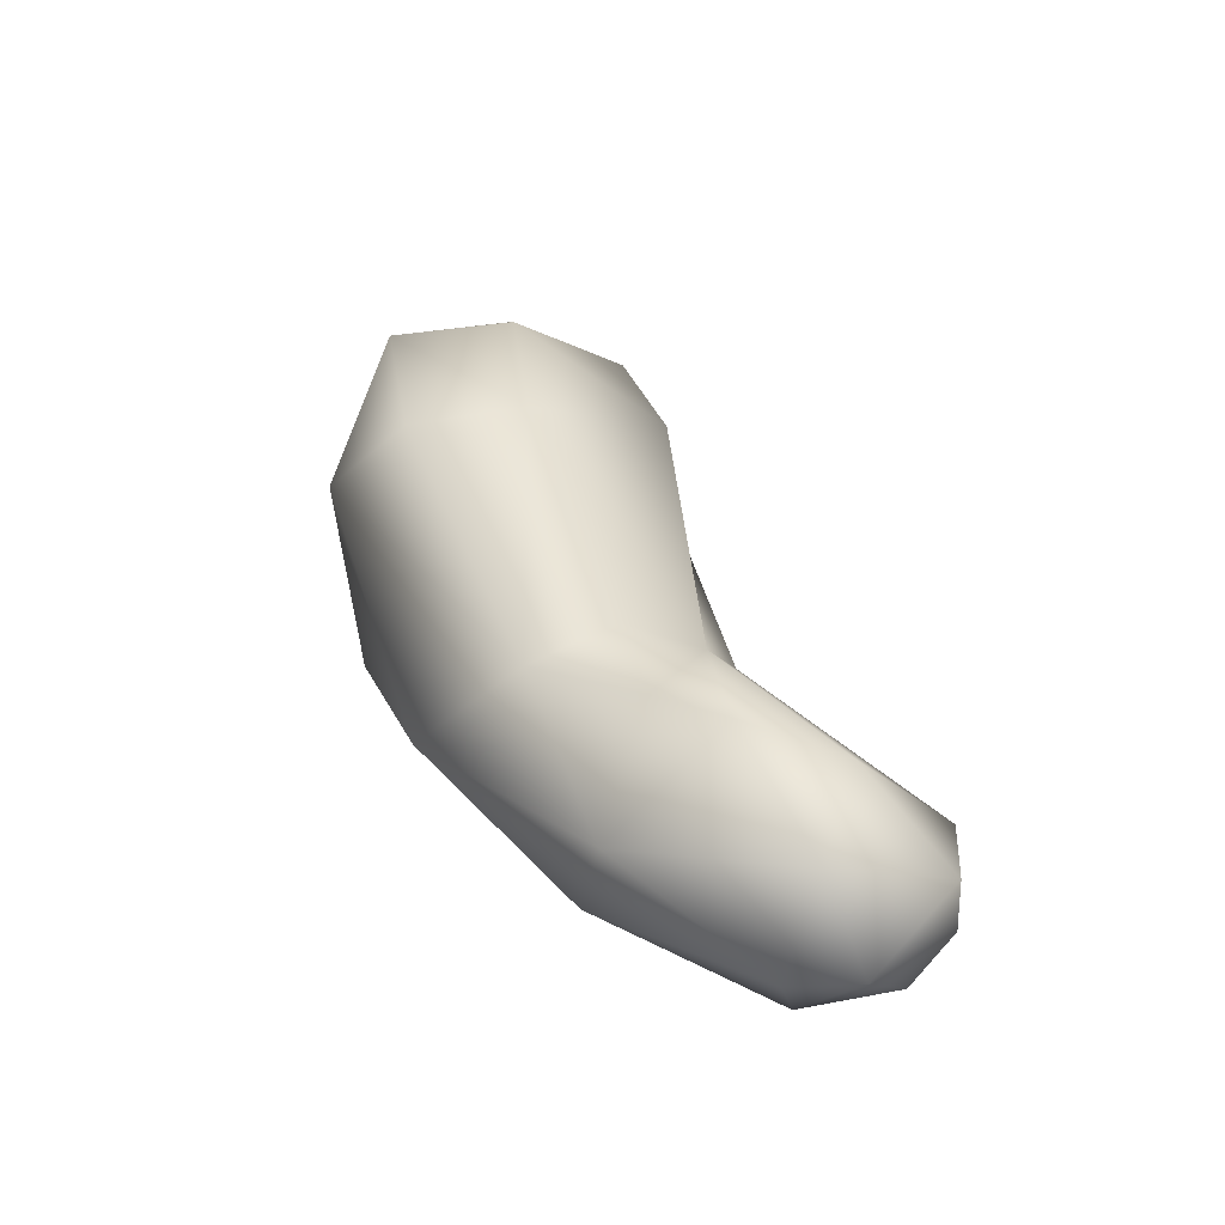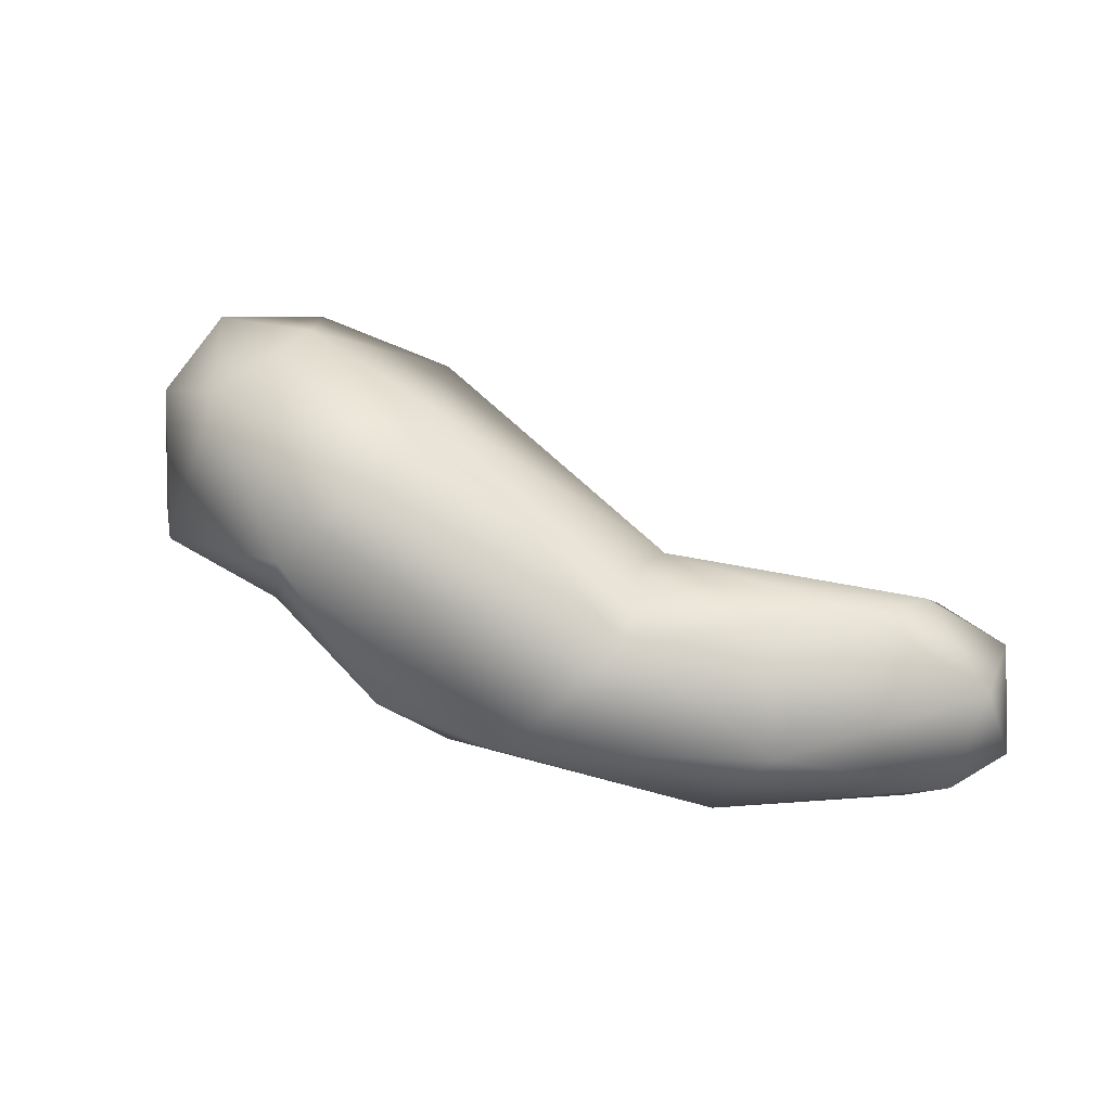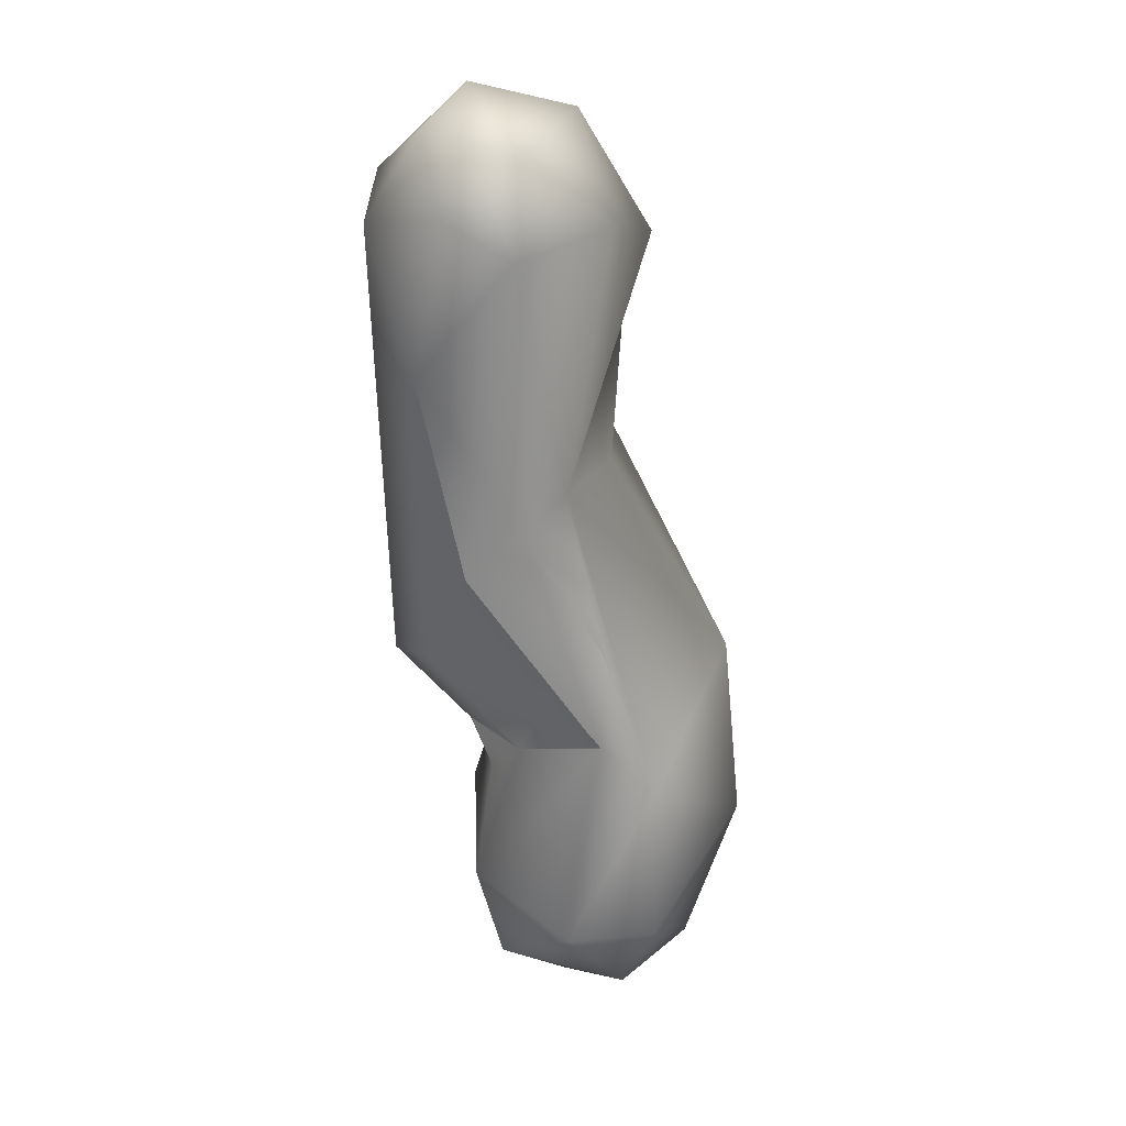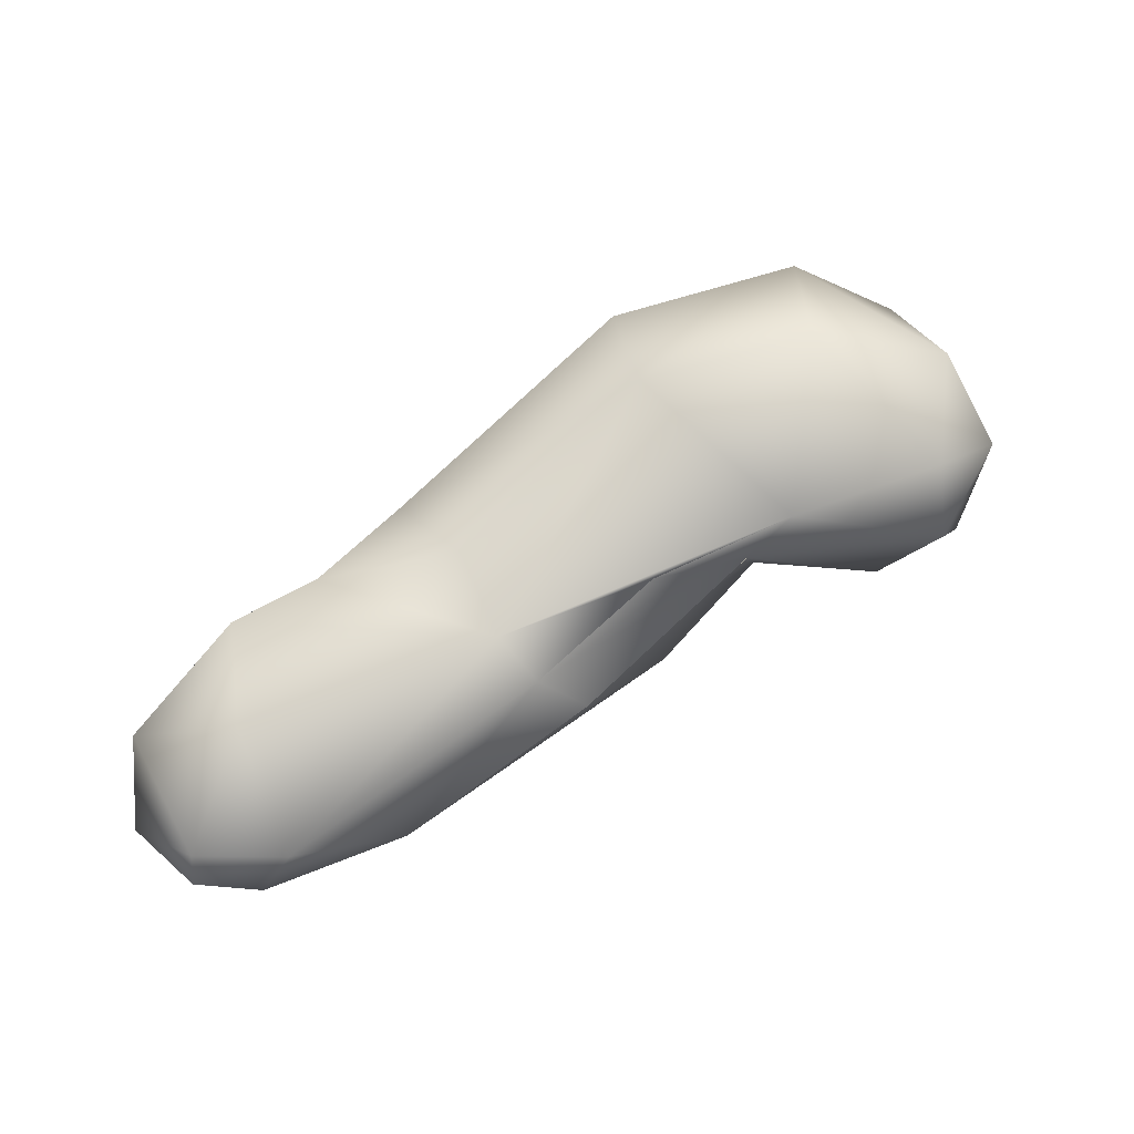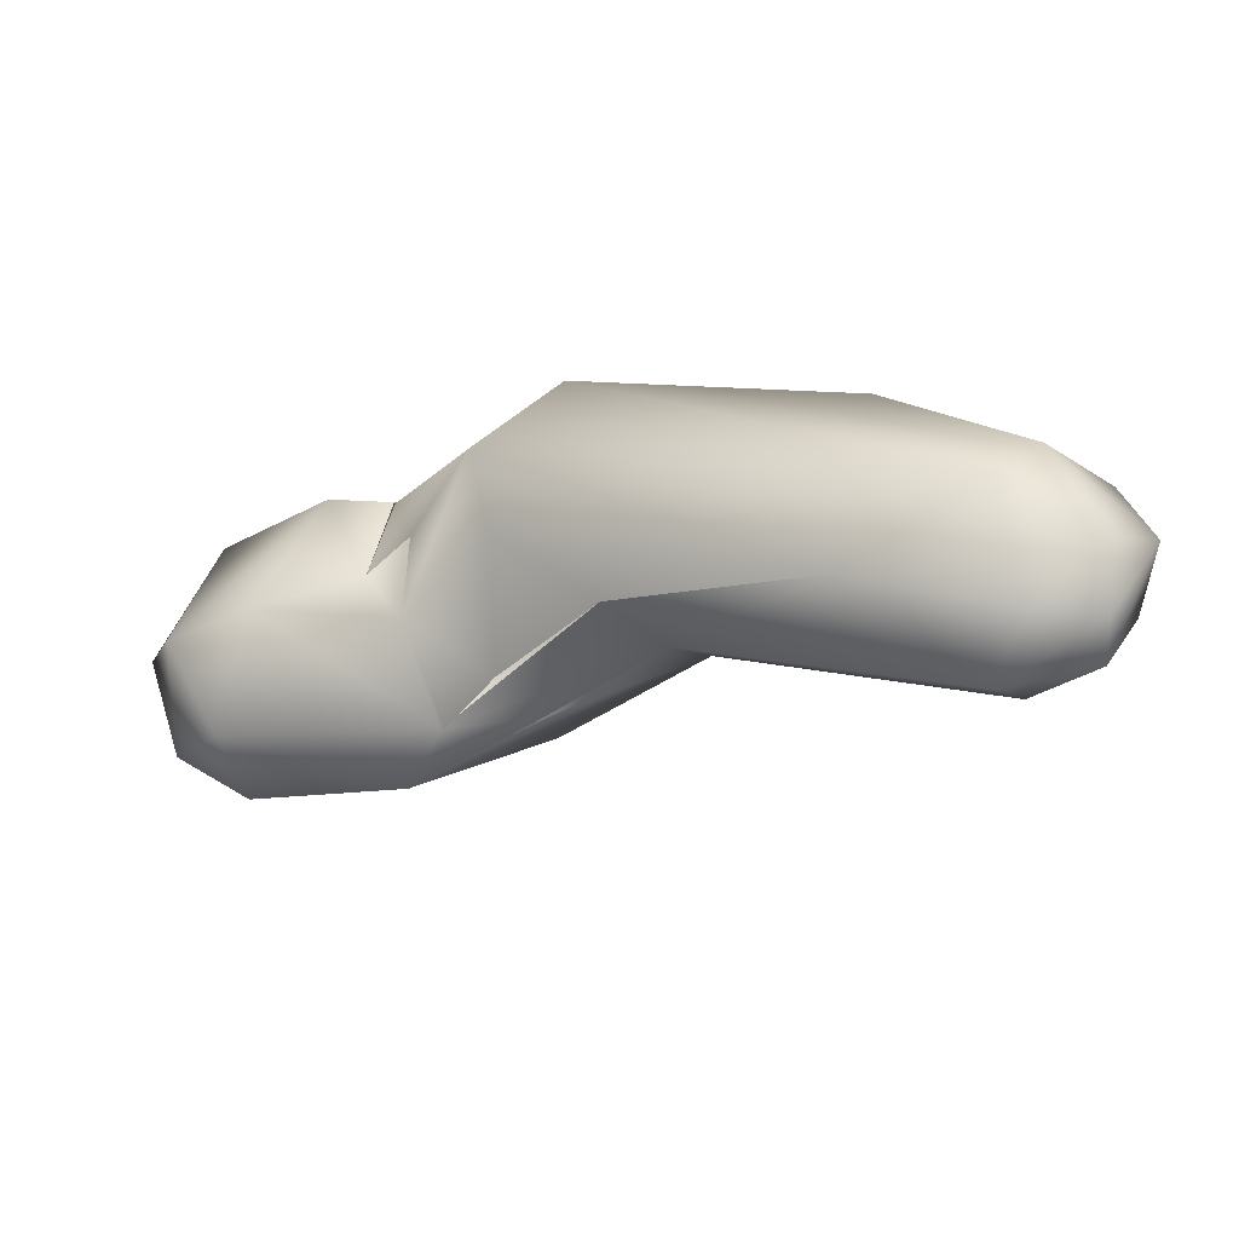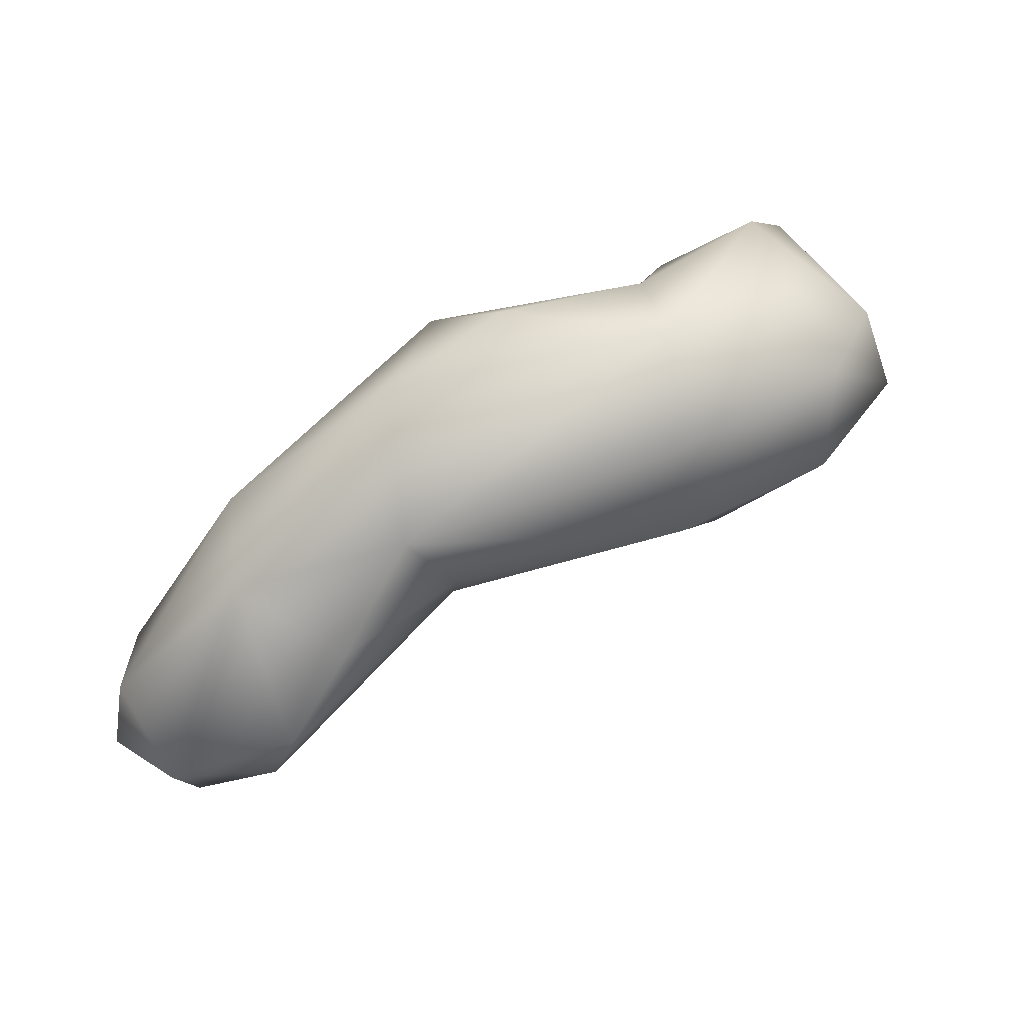
<metadata>
{"format":"obj","ext":"obj","renderer":"f3d","projection":"perspective","resolution":1024,"background":"white","views":[{"elev":23.7,"azim":-94.6,"up":"+Z"},{"elev":38.1,"azim":-140.3,"up":"+Z"},{"elev":-78.6,"azim":-95.2,"up":"+Y"},{"elev":46.4,"azim":-9.2,"up":"+Z"},{"elev":-56.3,"azim":-172.2,"up":"+Y"},{"elev":50.8,"azim":-39.1,"up":"+Y"}]}
</metadata>
<code>
o FJ2605.obj_grp1.1306
v 0.2001 -0.7872 4.2
v 0.2083 -0.7452 4.156
v 0.196 -0.7735 4.169
v 0.1811 -0.7599 4.181
v 0.1853 -0.748 4.213
v 0.1892 -0.7385 4.176
v 0.22 -0.7288 4.239
v 0.2295 -0.6943 4.197
v 0.2239 -0.7598 4.154
v 0.1987 -0.7867 4.185
v 0.22 -0.7877 4.178
v 0.2297 -0.792 4.199
v 0.2186 -0.7614 4.226
v 0.2495 -0.6905 4.166
v 0.267 -0.7702 4.173
v 0.3031 -0.7319 4.221
v 0.3385 -0.6593 4.166
v 0.2477 -0.7092 4.233
v 0.3142 -0.7424 4.209
v 0.278 -0.6766 4.229
v 0.2945 -0.7053 4.234
v 0.2997 -0.6441 4.195
v 0.3619 -0.7153 4.18
v 0.3666 -0.6876 4.169
v 0.3571 -0.6823 4.28
v 0.3724 -0.62 4.25
v 0.3551 -0.6448 4.276
v 0.3309 -0.7414 4.192
v 0.3309 -0.7414 4.192
v 0.3848 -0.7272 4.239
v 0.3415 -0.6295 4.201
v 0.3656 -0.7289 4.222
v 0.3535 -0.7297 4.237
v 0.3933 -0.7059 4.214
v 0.3535 -0.7297 4.237
v 0.4137 -0.6805 4.29
v 0.3978 -0.7293 4.258
v 0.4174 -0.64 4.285
v 0.3903 -0.6337 4.218
v 0.3837 -0.7281 4.239
v 0.4515 -0.7241 4.235
v 0.3973 -0.6543 4.204
v 0.3887 -0.688 4.196
v 0.3887 -0.688 4.196
v 0.4032 -0.6929 4.205
v 0.4032 -0.6929 4.205
v 0.4484 -0.7191 4.263
v 0.4367 -0.7071 4.203
v 0.3976 -0.6542 4.204
v 0.4174 -0.6557 4.199
v 0.4595 -0.6818 4.276
v 0.4711 -0.7043 4.255
v 0.4509 -0.647 4.268
v 0.4376 -0.6299 4.221
v 0.4561 -0.6449 4.219
v 0.4648 -0.7021 4.214
v 0.4782 -0.6793 4.236
f 4 10 1
f 2 3 4
f 4 1 5
f 4 5 6
f 4 3 10
f 2 4 6
f 6 5 8
f 10 3 11
f 11 3 9
f 11 12 10
f 10 12 1
f 13 1 12
f 9 3 2
f 13 5 1
f 13 7 5
f 6 14 2
f 14 6 8
f 5 7 8
f 15 11 9
f 12 11 15
f 12 16 13
f 13 16 7
f 2 17 9
f 14 17 2
f 18 7 16
f 7 18 8
f 12 15 19
f 19 16 12
f 21 20 18
f 21 18 16
f 22 14 8
f 8 18 20
f 8 20 22
f 24 23 15
f 9 24 15
f 20 21 25
f 22 17 14
f 20 26 22
f 20 27 26
f 15 28 19
f 15 23 29
f 28 30 19
f 24 9 17
f 20 25 27
f 17 22 31
f 22 26 31
f 29 23 32
f 33 19 30
f 23 34 32
f 35 16 19
f 16 25 21
f 25 16 37
f 25 37 36
f 27 25 38
f 39 17 31
f 26 39 31
f 32 34 40
f 35 37 16
f 30 37 33
f 30 41 37
f 23 24 34
f 34 30 40
f 17 42 24
f 24 43 34
f 34 44 45
f 43 24 42
f 25 36 38
f 17 39 42
f 27 38 26
f 41 47 37
f 37 47 36
f 30 34 48
f 48 34 45
f 46 43 42
f 50 48 45
f 50 45 49
f 39 50 42
f 30 48 41
f 51 47 52
f 51 36 47
f 51 38 36
f 51 53 38
f 54 55 50
f 38 54 26
f 53 54 38
f 54 50 39
f 54 39 26
f 48 56 41
f 52 41 56
f 57 52 56
f 47 41 52
f 50 56 48
f 50 55 56
f 56 55 57
f 52 57 51
f 51 57 53
f 57 55 53
f 53 55 54

</code>
